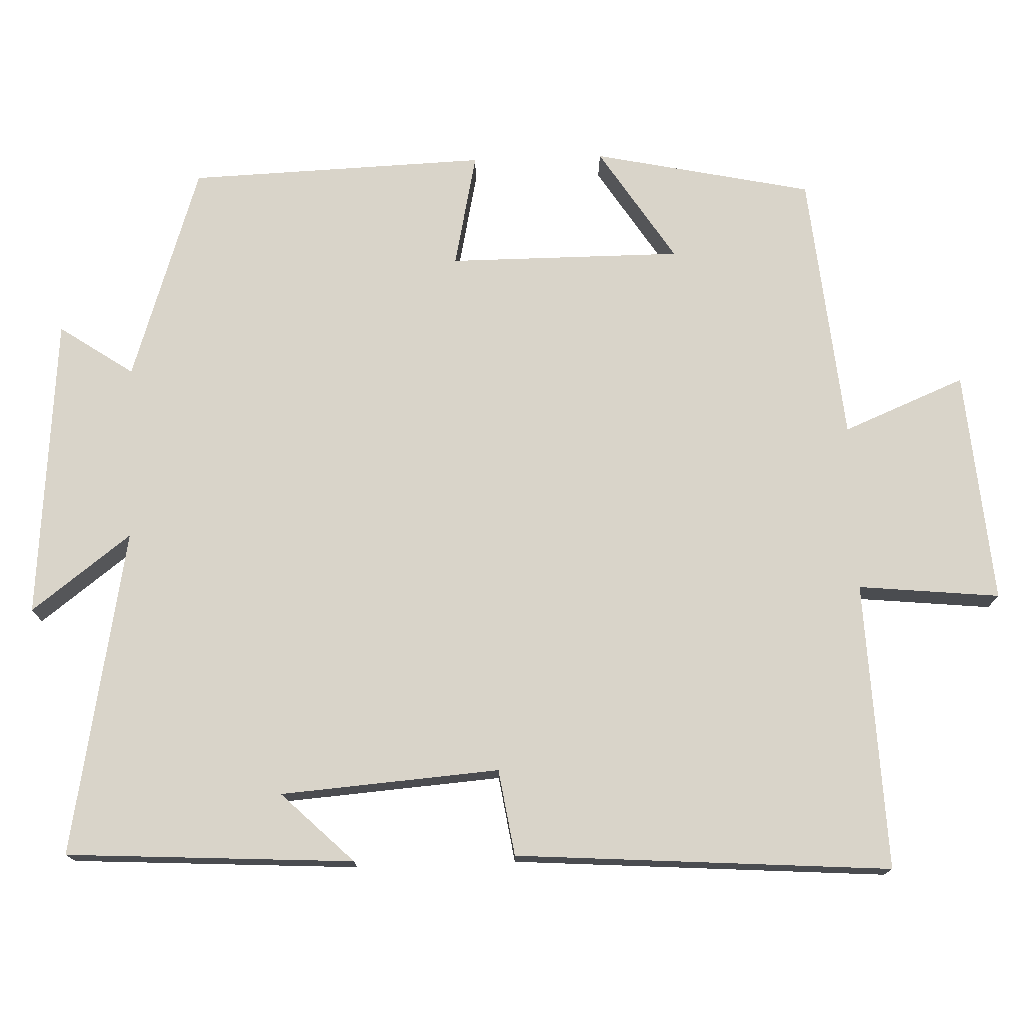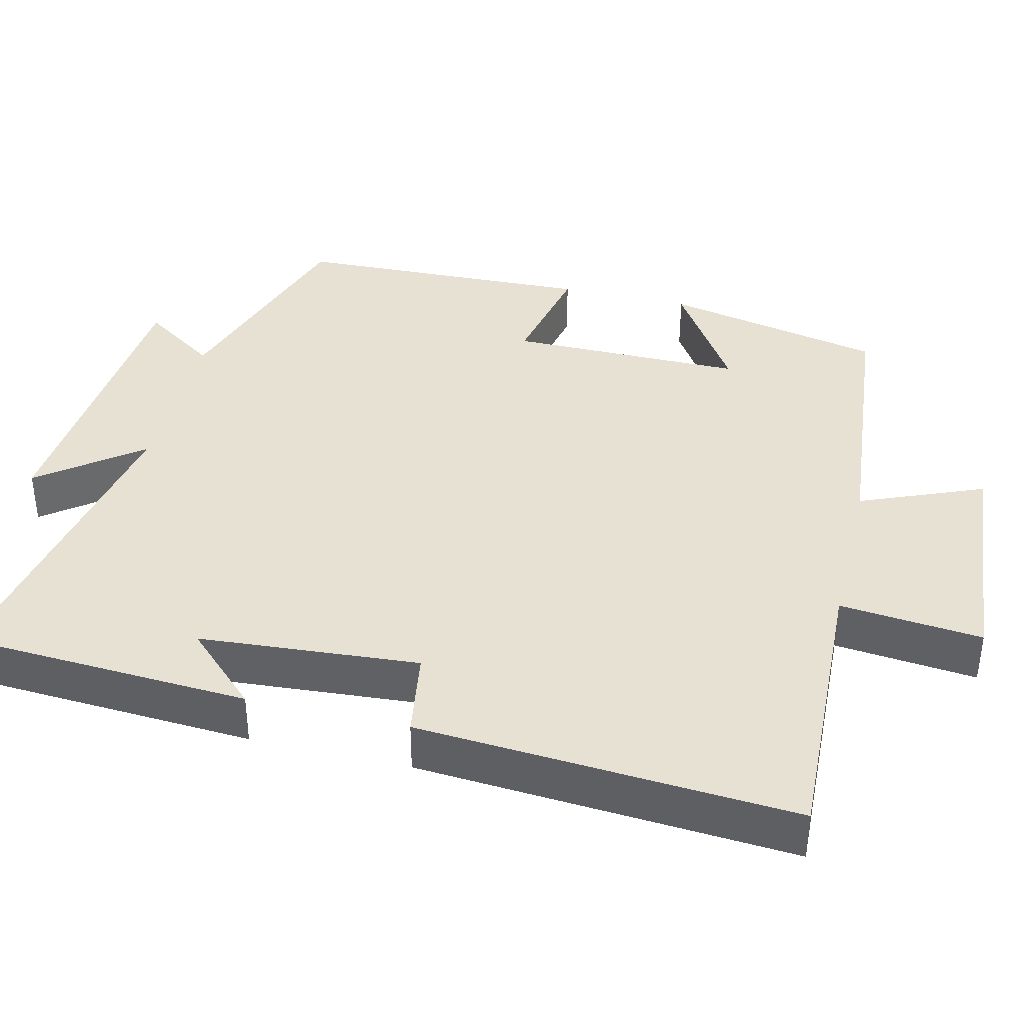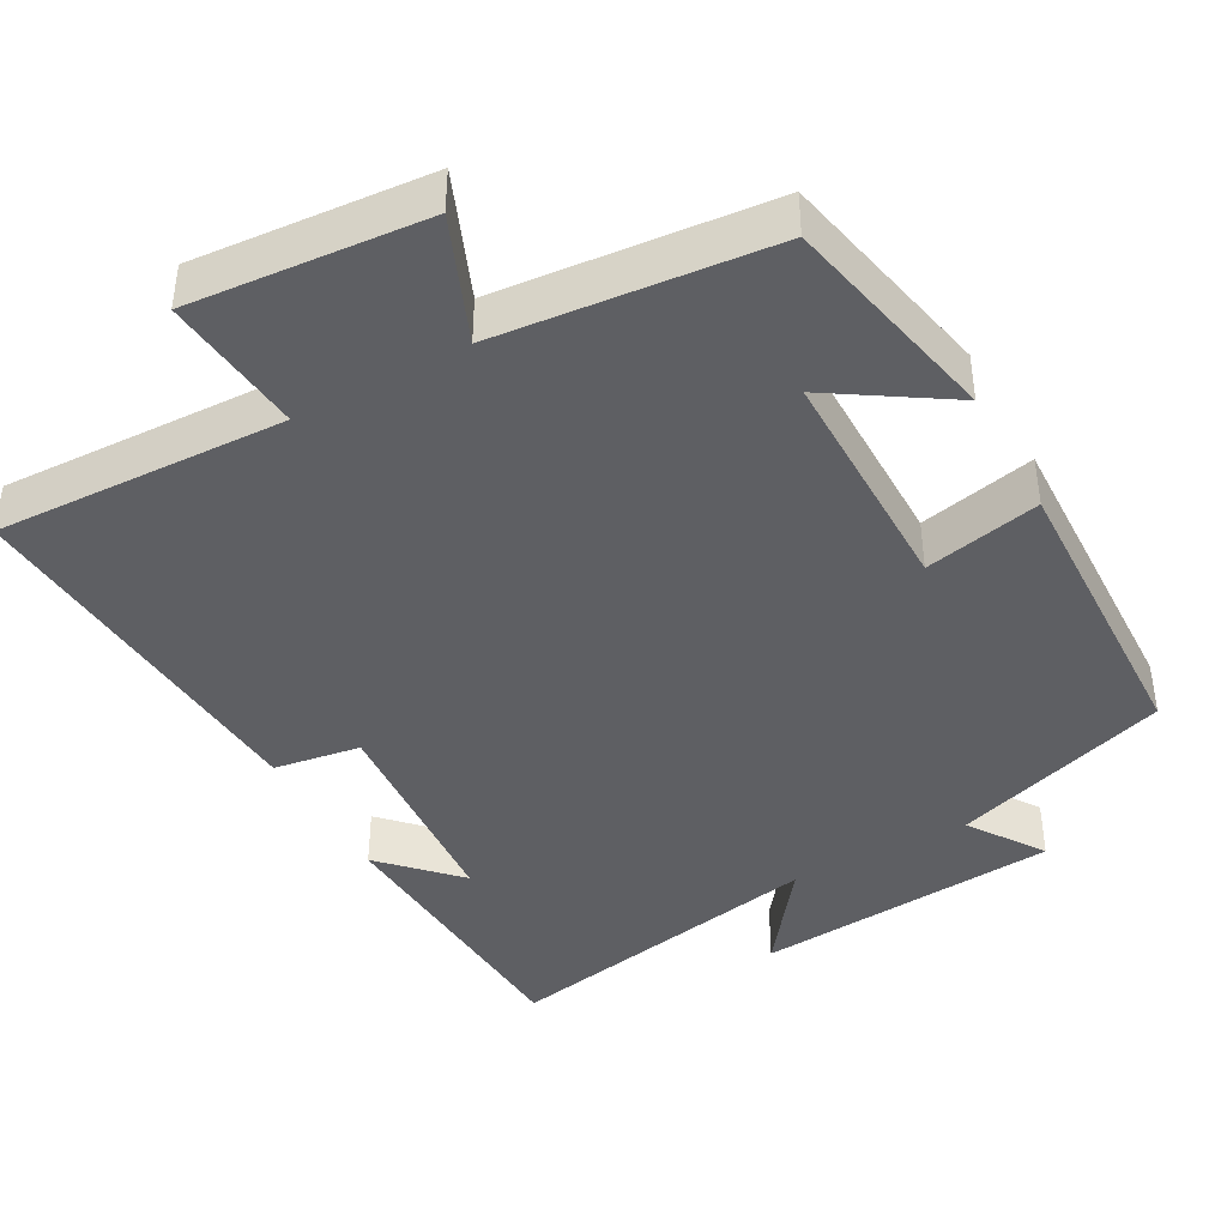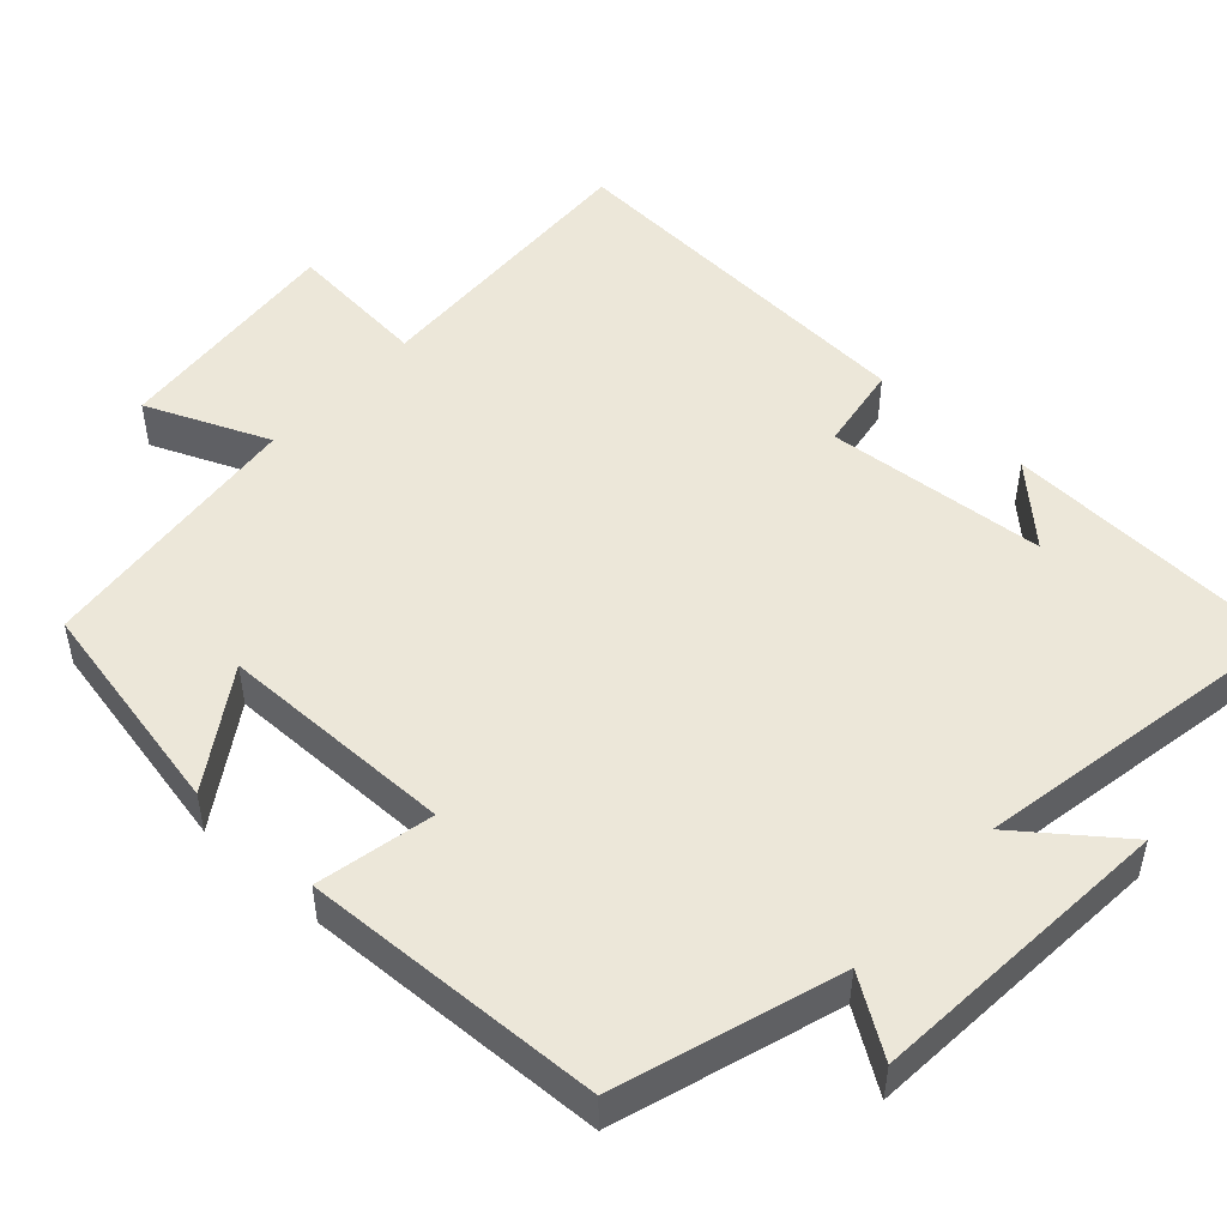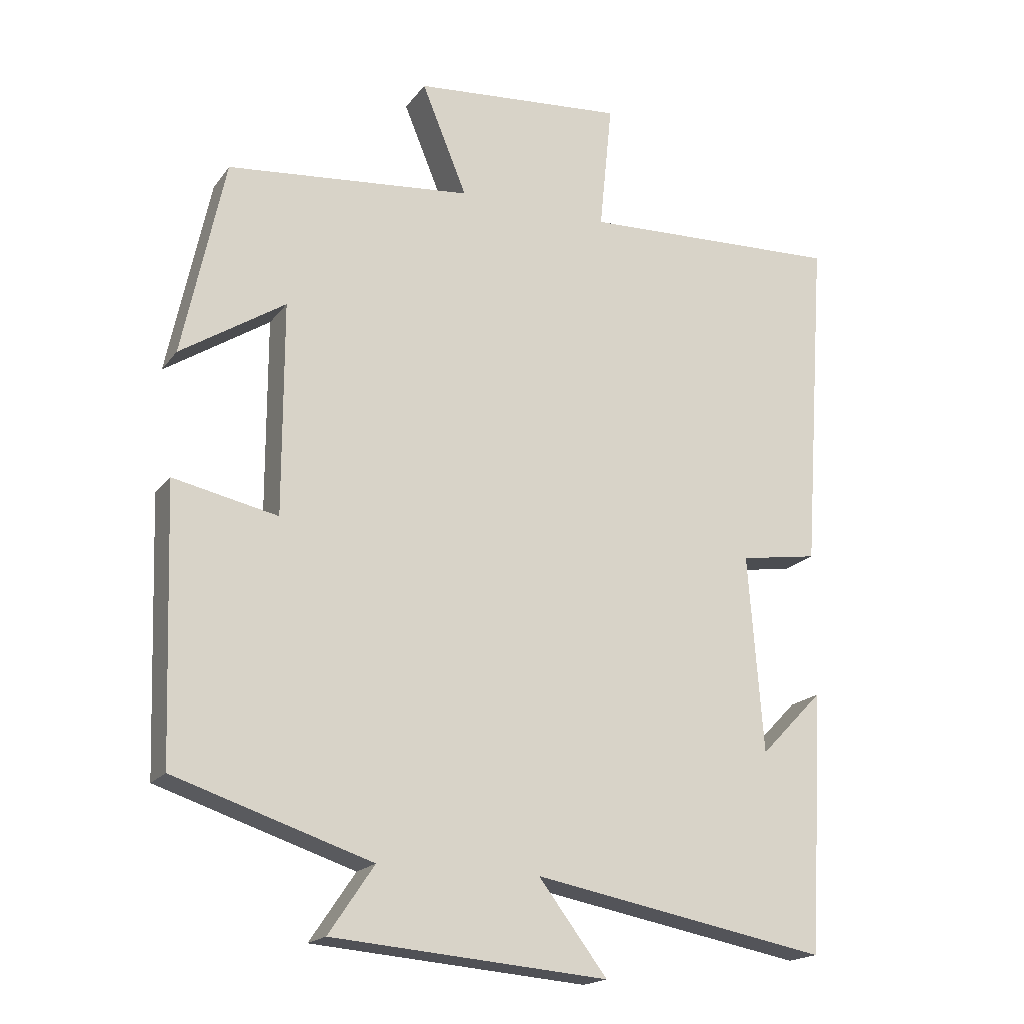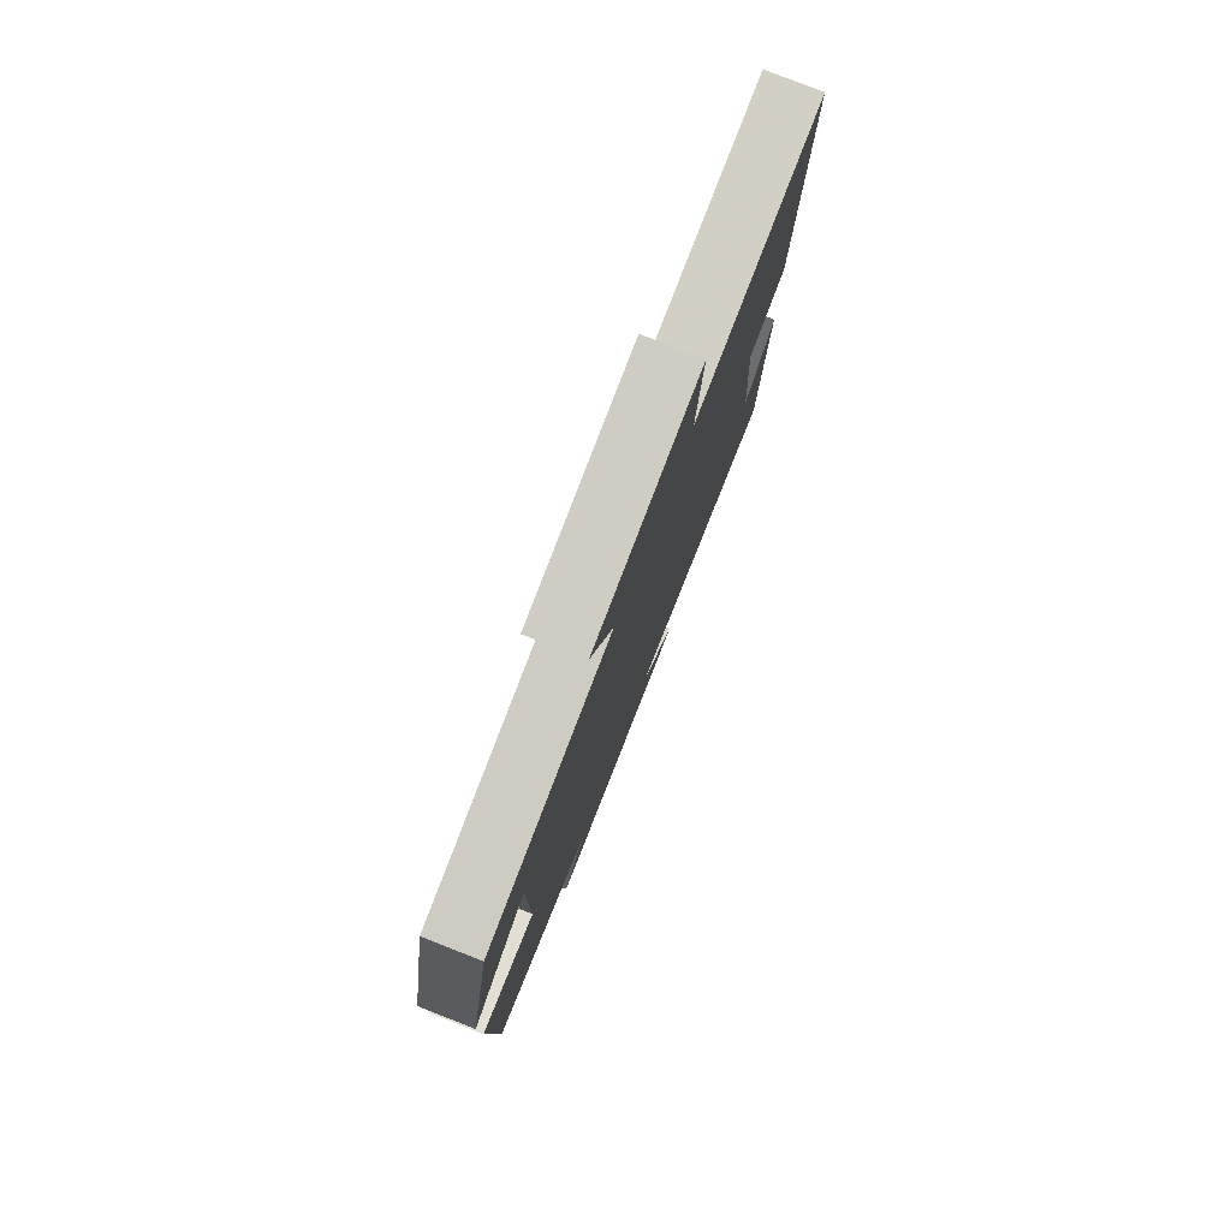
<metadata>
{"format":"obj","ext":"obj","renderer":"f3d","projection":"perspective","resolution":1024,"background":"white","views":[{"elev":74.9,"azim":-92.0,"up":"+Y"},{"elev":38.8,"azim":-76.5,"up":"+Y"},{"elev":-41.8,"azim":28.9,"up":"+Y"},{"elev":49.7,"azim":132.0,"up":"+Y"},{"elev":-18.5,"azim":155.0,"up":"+Z"},{"elev":79.4,"azim":111.3,"up":"+Z"}]}
</metadata>
<code>
v 0.486 0.07 -0.405
v 0.196 0.07 -0.5
v 0.263 0.07 -0.599
v -0.143 0.07 -0.633
v -0.042 0.07 -0.5
v -0.478 0.07 -0.582
v -0.5 0.07 -0.199
v -0.407 0.07 -0.295
v -0.385 0.07 -0.003
v -0.5 0.07 0.015
v -0.535 0.07 0.515
v -0.15 0.07 0.5
v -0.169 0.07 0.689
v 0.143 0.07 0.663
v 0.076 0.07 0.5
v 0.438 0.07 0.465
v 0.5 0.07 0.173
v 0.346 0.07 0.272
v 0.346 0.07 -0.04
v 0.5 0.07 -0.007
v 0.486 0 -0.405
v 0.196 0 -0.5
v 0.263 0 -0.599
v -0.143 0 -0.633
v -0.042 0 -0.5
v -0.478 0 -0.582
v -0.5 0 -0.199
v -0.407 0 -0.295
v -0.385 0 -0.003
v -0.5 0 0.015
v -0.535 0 0.515
v -0.15 0 0.5
v -0.169 0 0.689
v 0.143 0 0.663
v 0.076 0 0.5
v 0.438 0 0.465
v 0.5 0 0.173
v 0.346 0 0.272
v 0.346 0 -0.04
v 0.5 0 -0.007
f 19 20 1 2
f 18 19 2
f 15 16 17 18
f 15 18 2
f 12 13 14 15
f 12 15 2
f 9 10 11 12
f 8 9 12 2
f 6 7 8
f 5 6 8
f 5 8 2 3
f 3 4 5
f 22 21 40 39
f 22 39 38
f 38 37 36 35
f 22 38 35
f 35 34 33 32
f 22 35 32
f 32 31 30 29
f 22 32 29 28
f 28 27 26
f 28 26 25
f 23 22 28 25
f 25 24 23
f 1 21 22 2
f 2 22 23 3
f 3 23 24 4
f 4 24 25 5
f 5 25 26 6
f 6 26 27 7
f 7 27 28 8
f 8 28 29 9
f 9 29 30 10
f 10 30 31 11
f 11 31 32 12
f 12 32 33 13
f 13 33 34 14
f 14 34 35 15
f 15 35 36 16
f 16 36 37 17
f 17 37 38 18
f 18 38 39 19
f 19 39 40 20
f 20 40 21 1

</code>
